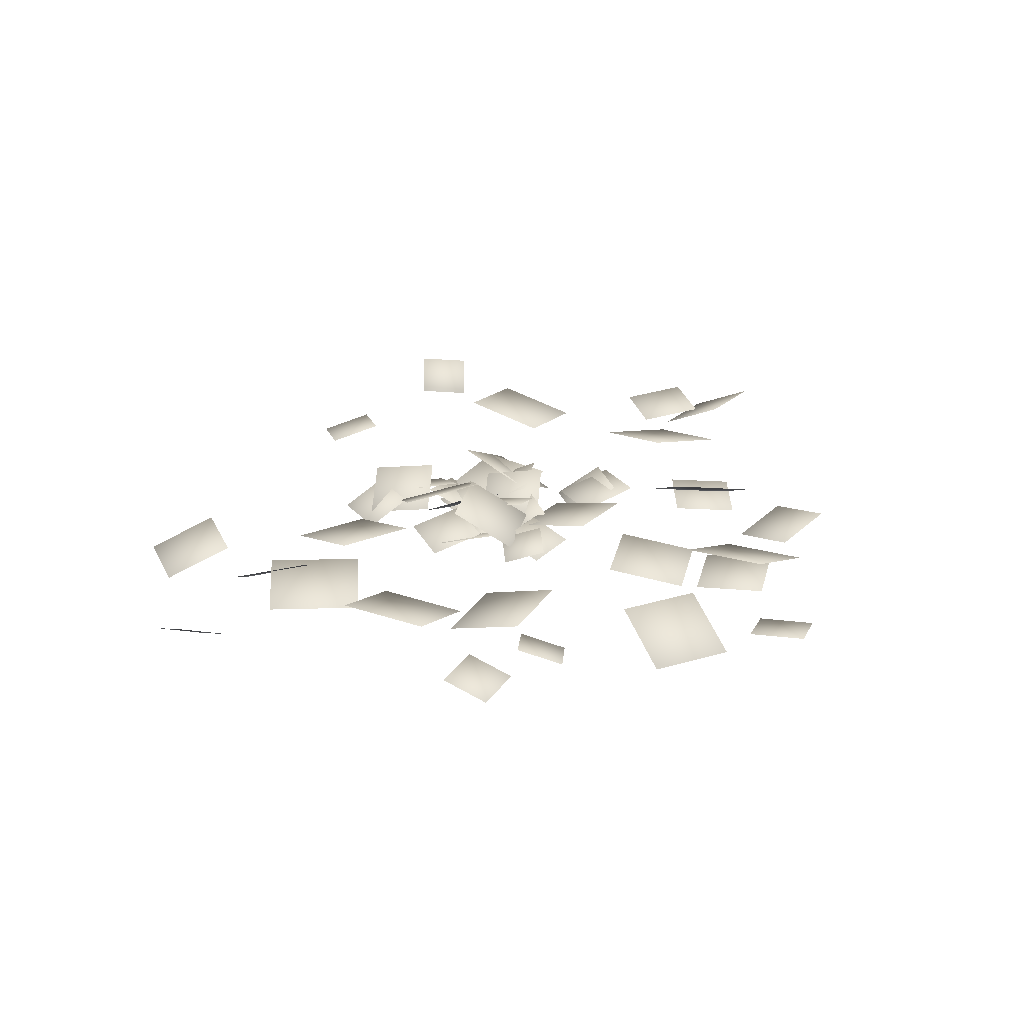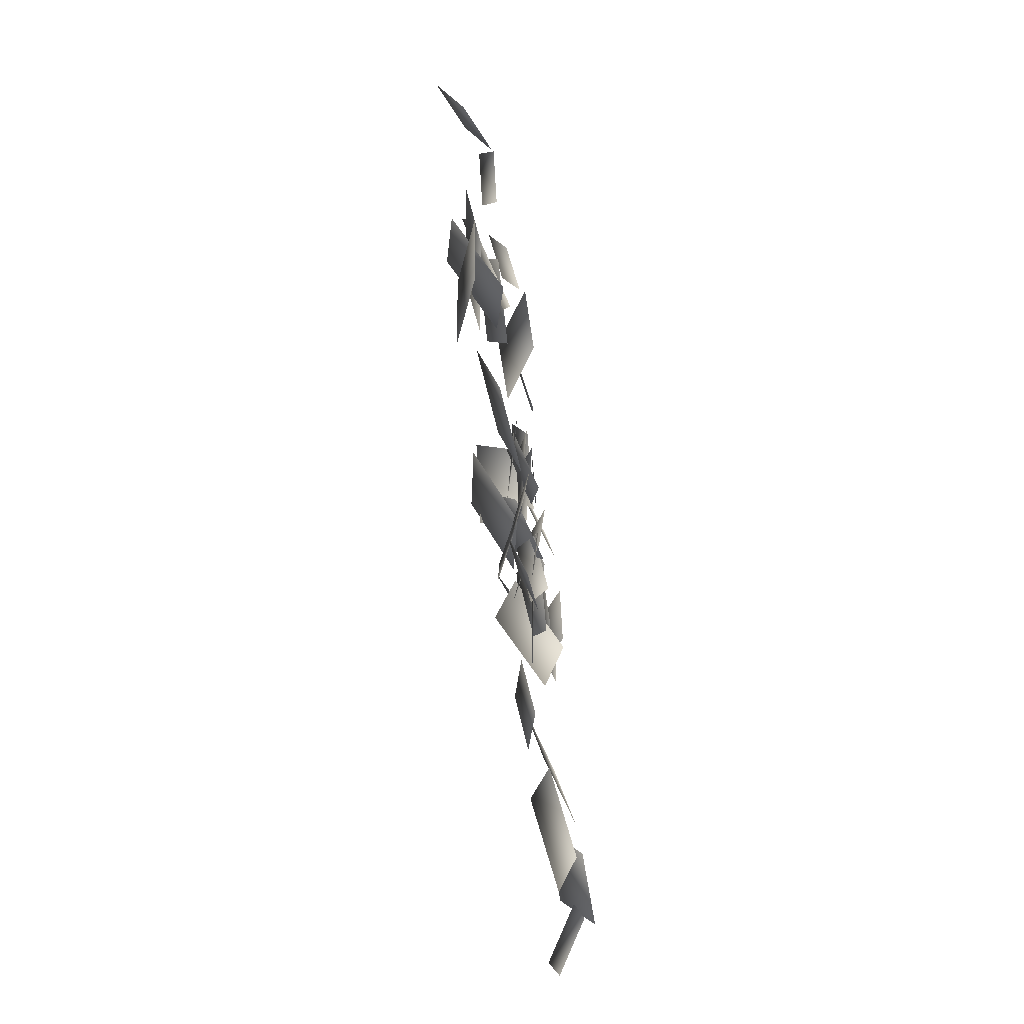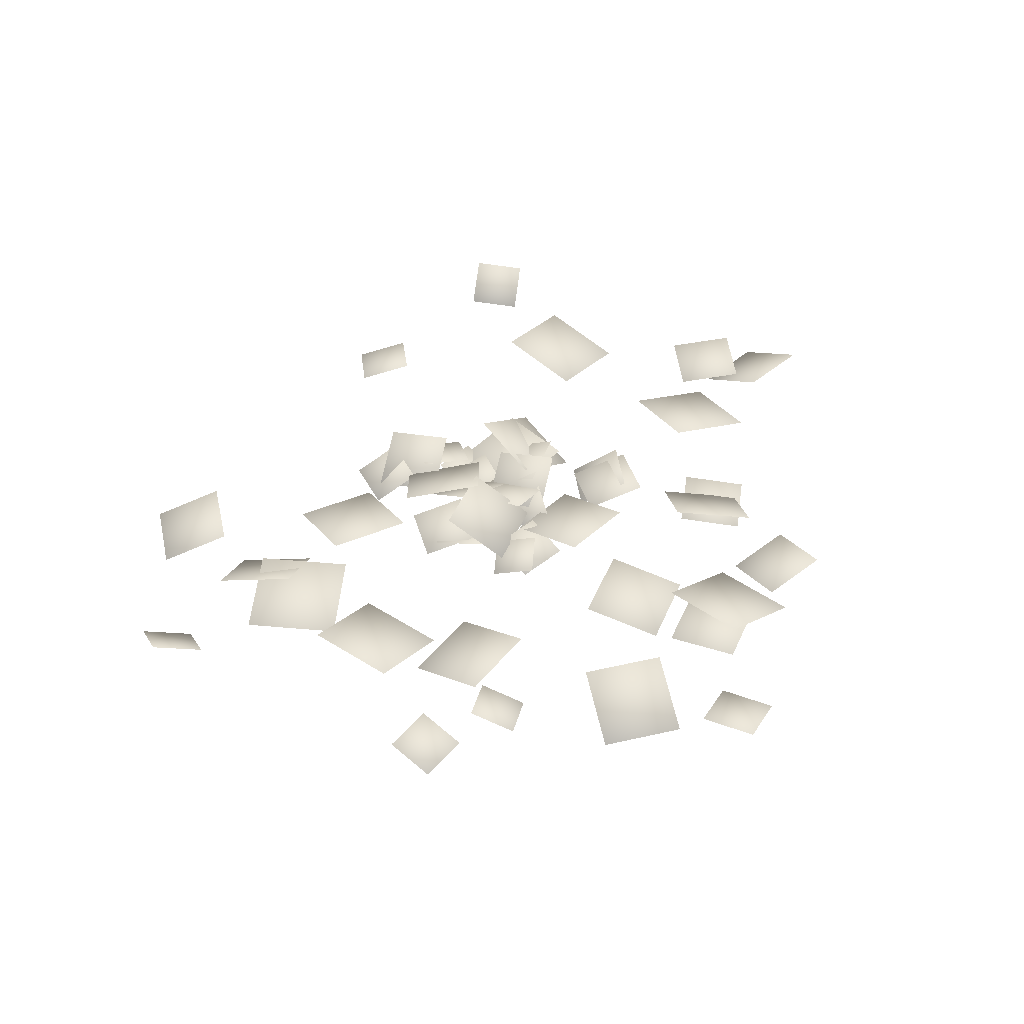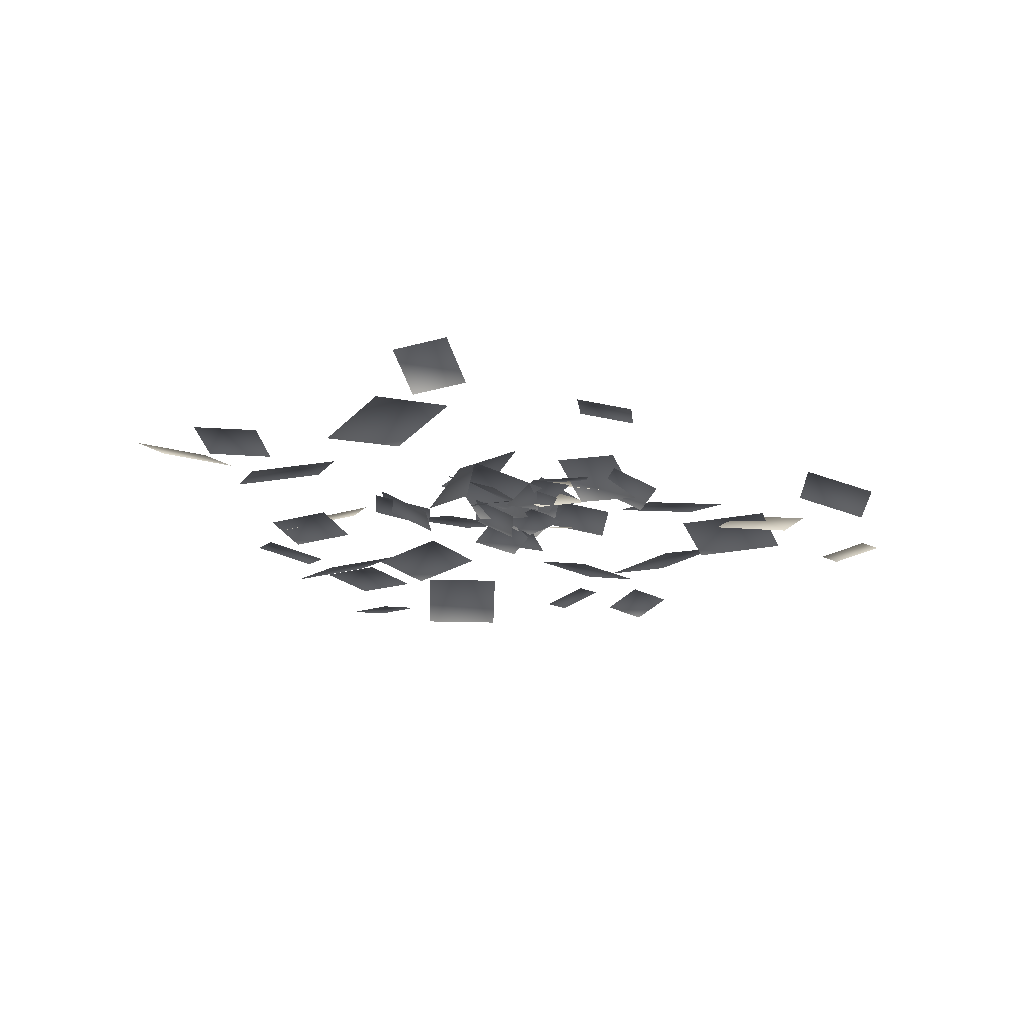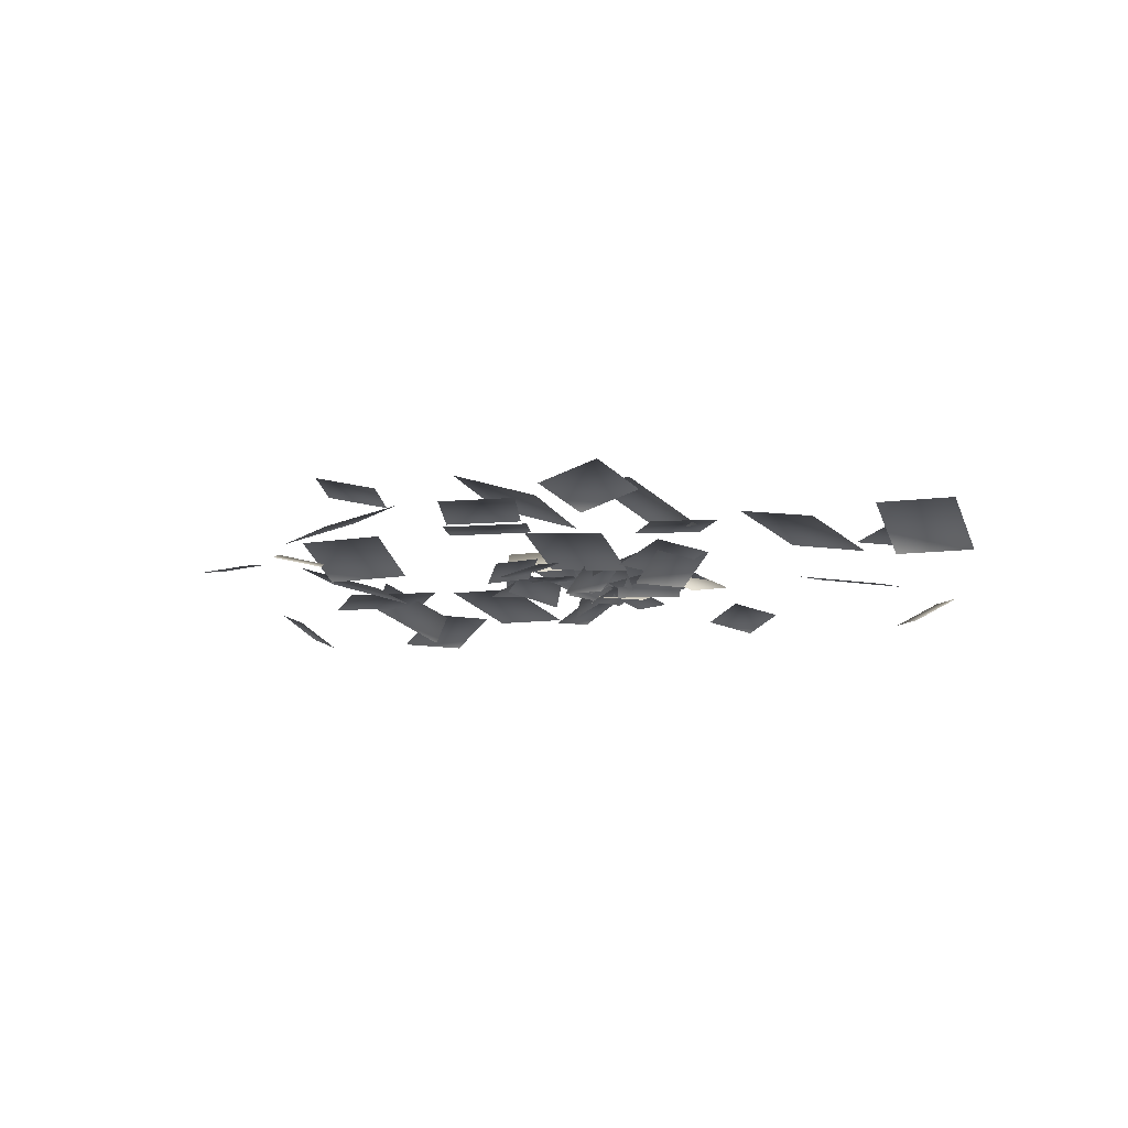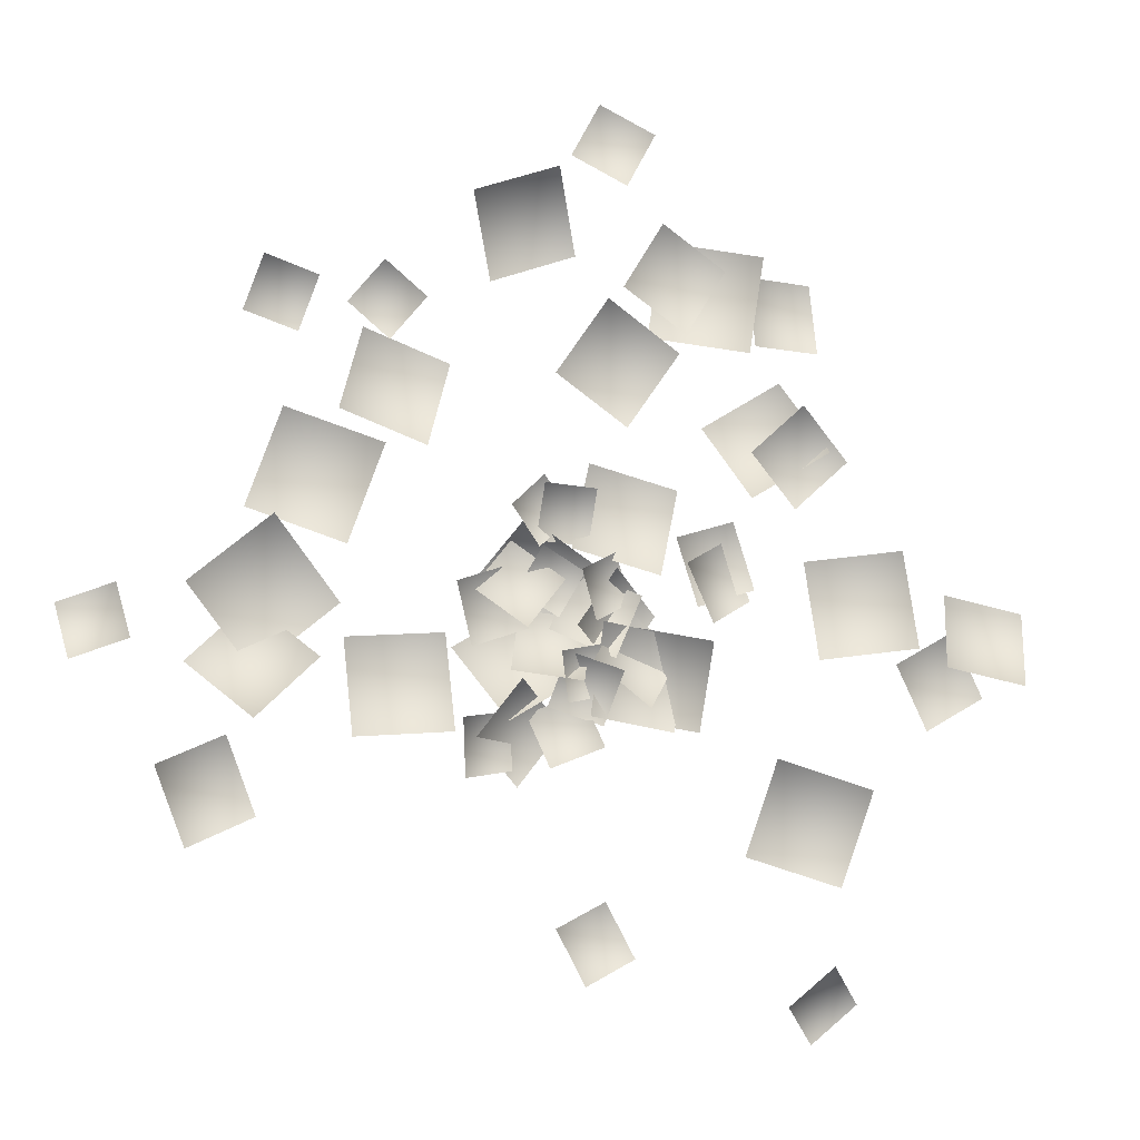
<metadata>
{"format":"obj","ext":"obj","renderer":"f3d","projection":"perspective","resolution":1024,"background":"white","views":[{"elev":27.5,"azim":-43.1,"up":"+Y"},{"elev":-62.8,"azim":-82.2,"up":"+Z"},{"elev":45.0,"azim":-33.7,"up":"+Y"},{"elev":-20.9,"azim":159.2,"up":"+Y"},{"elev":-13.0,"azim":36.5,"up":"+Y"},{"elev":-5.1,"azim":-18.6,"up":"+Z"}]}
</metadata>
<code>
g bbCloverfieldLargeSparse_LOD1
v -3.608 0.4152 0.1252
v -3.215 0.2666 0.2676
v -3.538 0.2219 -0.2676
v -3.146 0.0733 -0.1252
v -1.628 0.38 0.1694
v -2.242 0.3949 -0.3221
v -2.119 0.3138 0.7804
v -2.733 0.3287 0.289
v -0.3812 0.3011 0.477
v -0.2499 0.3662 0.01707
v -0.832 0.2037 0.3345
v -0.7007 0.2687 -0.1254
v -1.625 0.2048 0.5693
v -2.309 0.4327 0.8297
v -1.357 0.1898 1.287
v -2.041 0.4178 1.548
v -0.7027 0.2515 0.2921
v -0.3882 0.3488 0.6457
v -0.3395 0.1043 0.009524
v -0.02497 0.2016 0.3631
v -2.358 0.3092 2.192
v -2.231 0.21 2.582
v -1.956 0.3389 2.068
v -1.828 0.2398 2.458
v -1.462 0.4456 2.146
v -0.8138 0.458 1.912
v -1.683 0.2425 1.525
v -1.035 0.2549 1.291
v -1.314 0.2629 2.035
v -1.605 0.3354 2.301
v -1.07 0.1493 2.332
v -1.361 0.2219 2.598
v -0.08088 0.5989 0.03574
v -0.6024 0.5602 0.3671
v 0.2246 0.2967 0.4814
v -0.2969 0.2581 0.8128
v 0.1446 0.2581 0.425
v -0.04237 0.304 0.0967
v -0.1868 0.2216 0.6086
v -0.3737 0.2675 0.2803
v -0.1595 0.2767 1.123
v 0.06846 0.3422 0.8324
v -0.4337 0.1797 0.886
v -0.2057 0.2452 0.5954
v 0.1187 0.4133 2.748
v -0.5302 0.4066 2.523
v -0.08695 0.1501 3.349
v -0.7358 0.1434 3.123
v 0.189 0.3317 0.6182
v -0.2277 0.2672 0.6426
v 0.2277 0.2363 1.028
v -0.189 0.1718 1.052
v 0.2916 0.3603 3.88
v 0.689 0.2635 3.661
v 0.06132 0.328 3.478
v 0.4588 0.2311 3.259
v 0.8834 0.2888 2.053
v 0.5095 0.3798 1.502
v 0.3258 0.2673 2.428
v -0.04805 0.3583 1.877
v 0.4369 0.2513 2.516
v 0.7583 0.2895 3.011
v 0.9326 0.2707 2.193
v 1.254 0.3088 2.688
v 0.6787 0.4144 2.18
v 0.8297 0.5048 2.921
v 1.39 0.1685 2.065
v 1.541 0.2589 2.806
v 0.242 0.4599 1.239
v 0.9055 0.4009 1.055
v 0.04851 0.2898 0.5978
v 0.712 0.2308 0.4132
v 2.01 0.5015 2.662
v 2.02 0.3771 2.123
v 1.467 0.3945 2.677
v 1.477 0.2701 2.138
v 0.3852 0.2832 0.5789
v 0.515 0.3514 0.2151
v 0.06798 0.1051 0.4323
v 0.1977 0.1733 0.06855
v 1.2 0.6649 1.565
v 1.785 0.5602 1.918
v 1.474 0.3456 1.016
v 2.059 0.2409 1.369
v 1.845 0.2335 1.709
v 2.209 0.2748 1.303
v 1.437 0.2649 1.346
v 1.802 0.3063 0.9401
v 0.1289 0.4316 0.4738
v 0.5902 0.3001 0.2661
v -0.1038 0.3404 0.01468
v 0.3575 0.2088 -0.193
v 1.471 0.3048 0.3302
v 0.9778 0.1823 0.1881
v 1.318 0.3374 0.8339
v 0.8246 0.2149 0.6919
v 1.237 0.3118 0.6816
v 1.441 0.3217 0.2495
v 0.8596 0.08325 0.4981
v 1.064 0.09314 0.06593
v 0.7544 0.4799 0.1317
v 0.4248 0.3927 -0.2922
v 0.3851 0.2588 0.4644
v 0.0555 0.1715 0.04045
v 2.019 0.377 -0.1683
v 1.964 0.5335 0.5739
v 2.755 0.2063 -0.0779
v 2.7 0.3627 0.6643
v 3.098 0.4772 0.3482
v 3.735 0.4516 0.2151
v 2.968 0.176 -0.2151
v 3.606 0.1504 -0.3482
v 2.619 0.3226 -0.1944
v 3.112 0.3787 0.06155
v 2.874 0.3429 -0.6907
v 3.367 0.399 -0.4348
v 0.4801 0.3911 0.1926
v 0.9209 0.3981 -0.1436
v 0.1747 0.1672 -0.2124
v 0.6156 0.1742 -0.5486
v 0.42 0.5497 -0.5983
v 0.4773 0.3988 0.0588
v 1.009 0.2403 -0.7206
v 1.066 0.08945 -0.06355
v 0.2744 0.2316 0.07437
v 0.95 0.3348 -0.03536
v 0.1662 0.2133 -0.609
v 0.8418 0.3165 -0.7188
v 1.433 0.4172 -1.619
v 1.642 0.2901 -0.9025
v 2.144 0.2967 -1.848
v 2.354 0.1696 -1.132
v 2.268 0.3209 -2.7
v 1.918 0.3608 -2.988
v 2.001 0.09862 -2.406
v 1.651 0.1386 -2.694
v 0.3406 0.2787 -0.4544
v -0.01274 0.1742 -0.519
v 0.2822 0.2485 -0.08609
v -0.07121 0.144 -0.1508
v -0.1263 0.3082 -0.5452
v -0.01078 0.1842 -0.1482
v 0.28 0.2539 -0.6804
v 0.3955 0.1299 -0.2834
v 0.3383 0.3857 -1.931
v 0.5389 0.3172 -2.339
v -0.0708 0.2835 -2.115
v 0.1298 0.215 -2.523
v 0.1329 0.328 -0.4411
v 0.2719 0.1967 -0.8307
v -0.2719 0.3559 -0.5949
v -0.1329 0.2246 -0.9845
v 0.04277 0.4728 -0.6921
v -0.3188 0.4126 -1.118
v -0.3313 0.2417 -0.342
v -0.6929 0.1815 -0.7681
v -0.4121 0.2854 -0.5775
v -0.38 0.3394 -1.003
v -0.805 0.1191 -0.6284
v -0.7729 0.1731 -1.053
v -0.2718 0.5184 0.1634
v 0.2319 0.3712 0.08837
v -0.4102 0.2742 -0.2863
v 0.09355 0.127 -0.3614
v -0.7707 0.5524 -0.1171
v -0.1688 0.6607 0.2157
v -0.4253 0.2622 -0.6474
v 0.1766 0.3705 -0.3146
v -2.419 0.4197 -0.7564
v -2.2 0.4431 -1.323
v -2.95 0.2168 -0.9703
v -2.731 0.2403 -1.537
v -1.596 0.4114 -0.06517
v -0.8728 0.3486 -0.02411
v -1.572 0.2339 -0.7702
v -0.8482 0.1711 -0.7291
v -2.722 0.4277 -0.2563
v -2.231 0.5469 0.1765
v -2.294 0.1075 -0.6521
v -1.804 0.2268 -0.2193
g bbCloverfieldLargeSparse_LOD1_0
f 2 3 1
f 4 3 2
f 6 7 5
f 8 7 6
f 10 11 9
f 12 11 10
f 14 15 13
f 16 15 14
f 18 19 17
f 20 19 18
f 22 23 21
f 24 23 22
f 26 27 25
f 28 27 26
f 30 31 29
f 32 31 30
f 34 35 33
f 36 35 34
f 38 39 37
f 40 39 38
f 42 43 41
f 44 43 42
f 46 47 45
f 48 47 46
f 50 51 49
f 52 51 50
f 54 55 53
f 56 55 54
f 58 59 57
f 60 59 58
f 62 63 61
f 64 63 62
f 66 67 65
f 68 67 66
f 70 71 69
f 72 71 70
f 74 75 73
f 76 75 74
f 78 79 77
f 80 79 78
f 82 83 81
f 84 83 82
f 86 87 85
f 88 87 86
f 90 91 89
f 92 91 90
f 94 95 93
f 96 95 94
f 98 99 97
f 100 99 98
f 102 103 101
f 104 103 102
f 106 107 105
f 108 107 106
f 110 111 109
f 112 111 110
f 114 115 113
f 116 115 114
f 118 119 117
f 120 119 118
f 122 123 121
f 124 123 122
f 126 127 125
f 128 127 126
f 130 131 129
f 132 131 130
f 134 135 133
f 136 135 134
f 138 139 137
f 140 139 138
f 142 143 141
f 144 143 142
f 146 147 145
f 148 147 146
f 150 151 149
f 152 151 150
f 154 155 153
f 156 155 154
f 158 159 157
f 160 159 158
f 162 163 161
f 164 163 162
f 166 167 165
f 168 167 166
f 170 171 169
f 172 171 170
f 174 175 173
f 176 175 174
f 178 179 177
f 180 179 178

</code>
